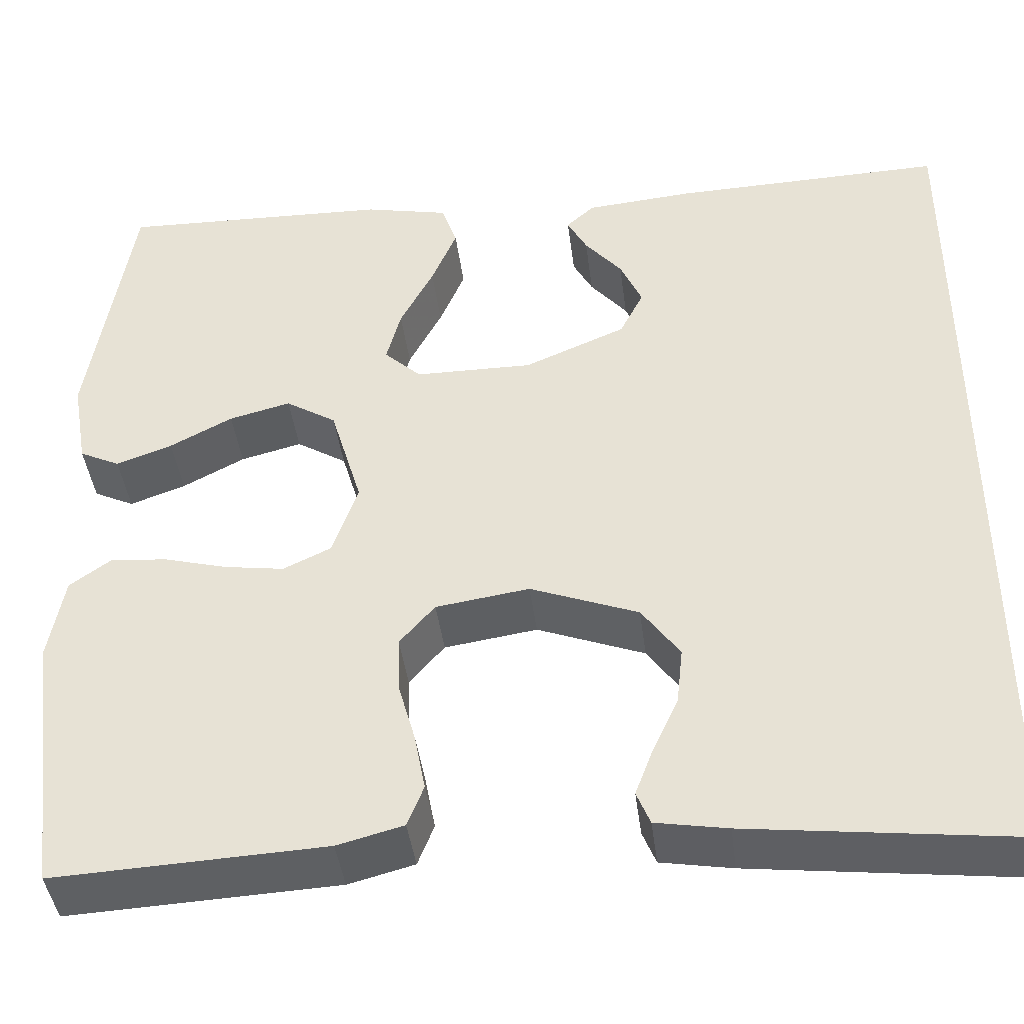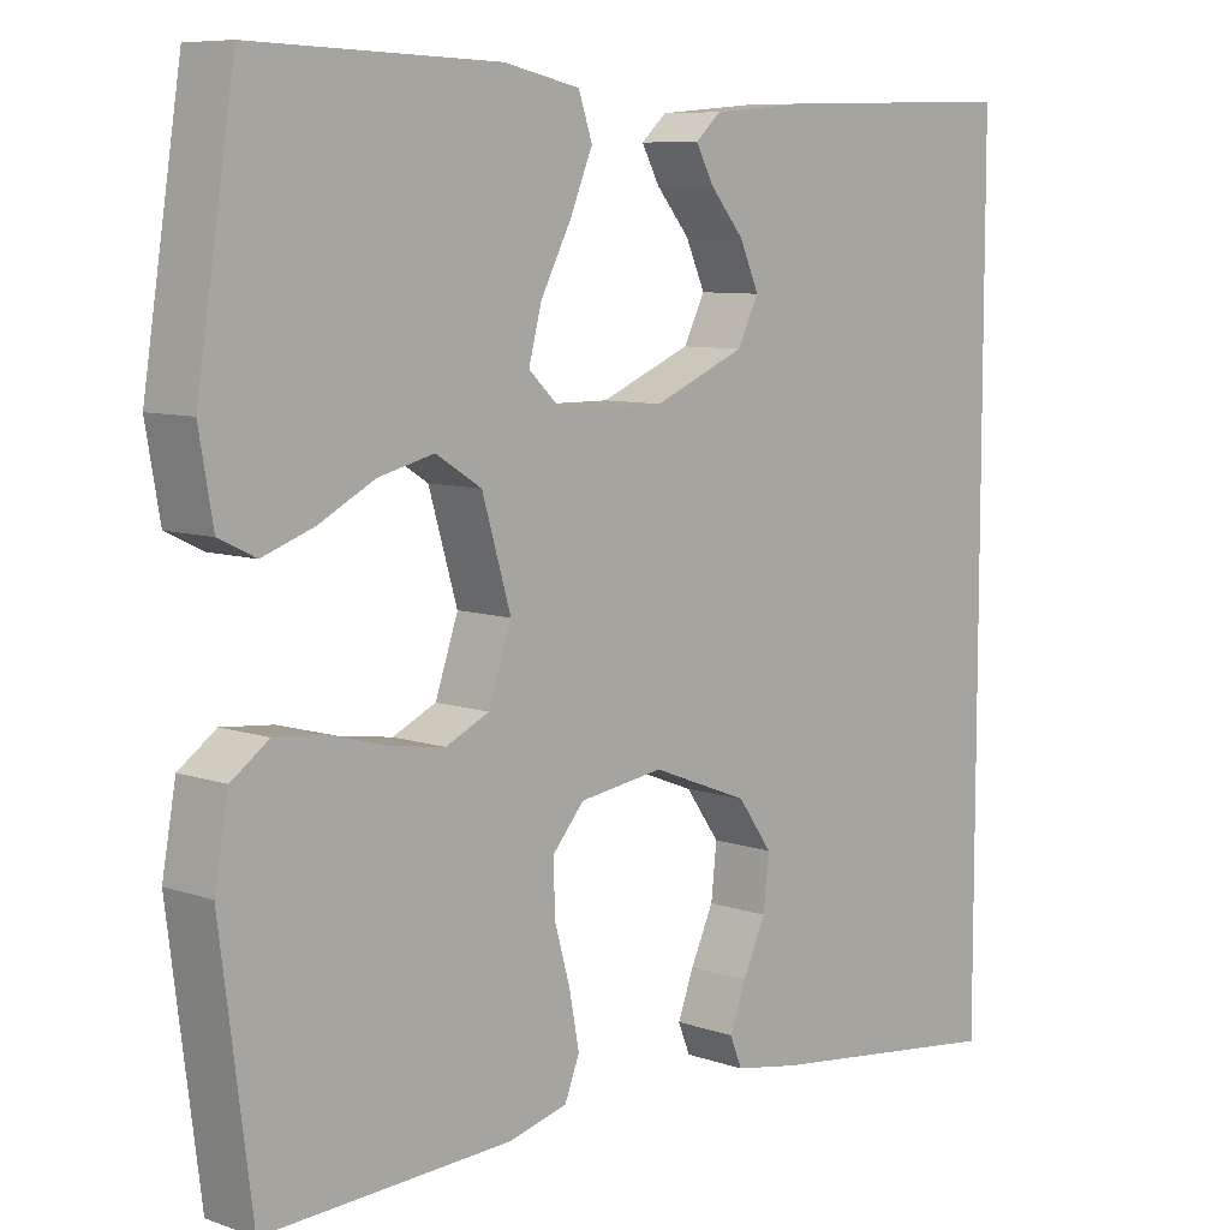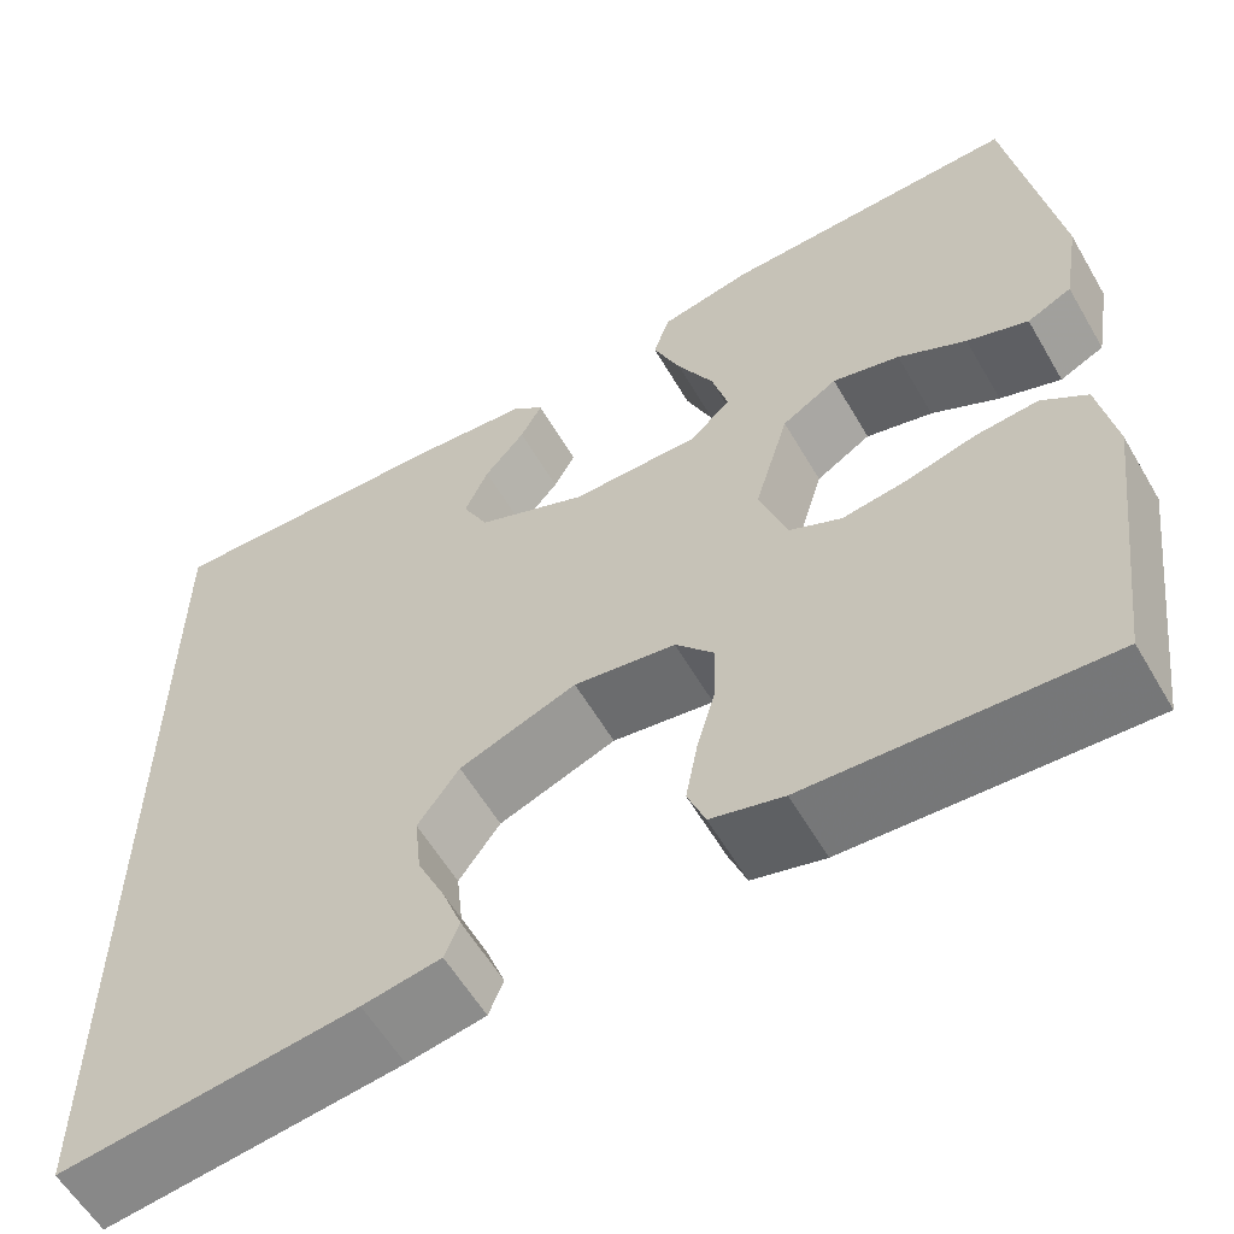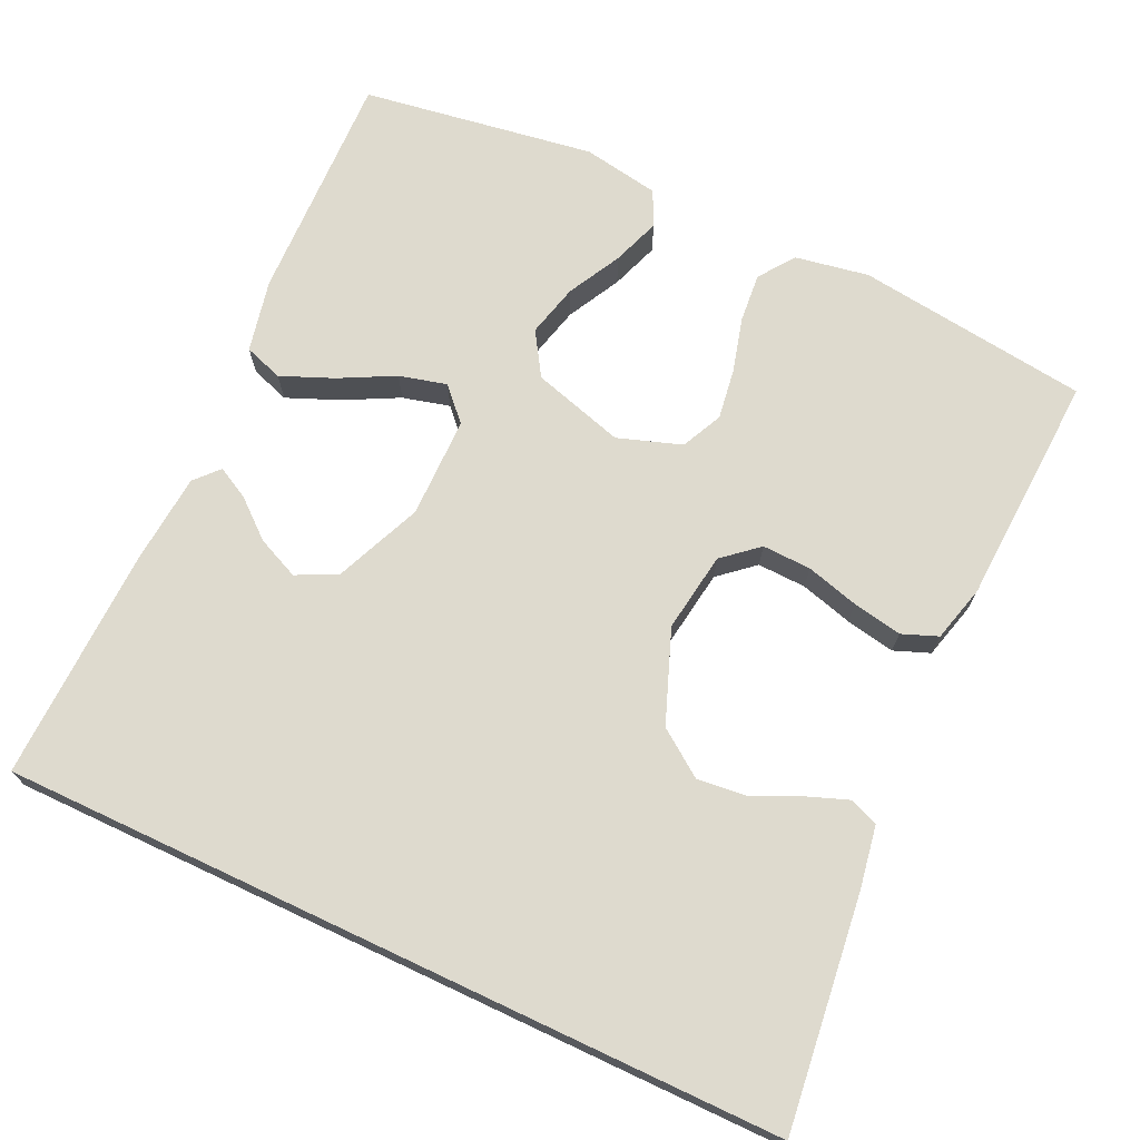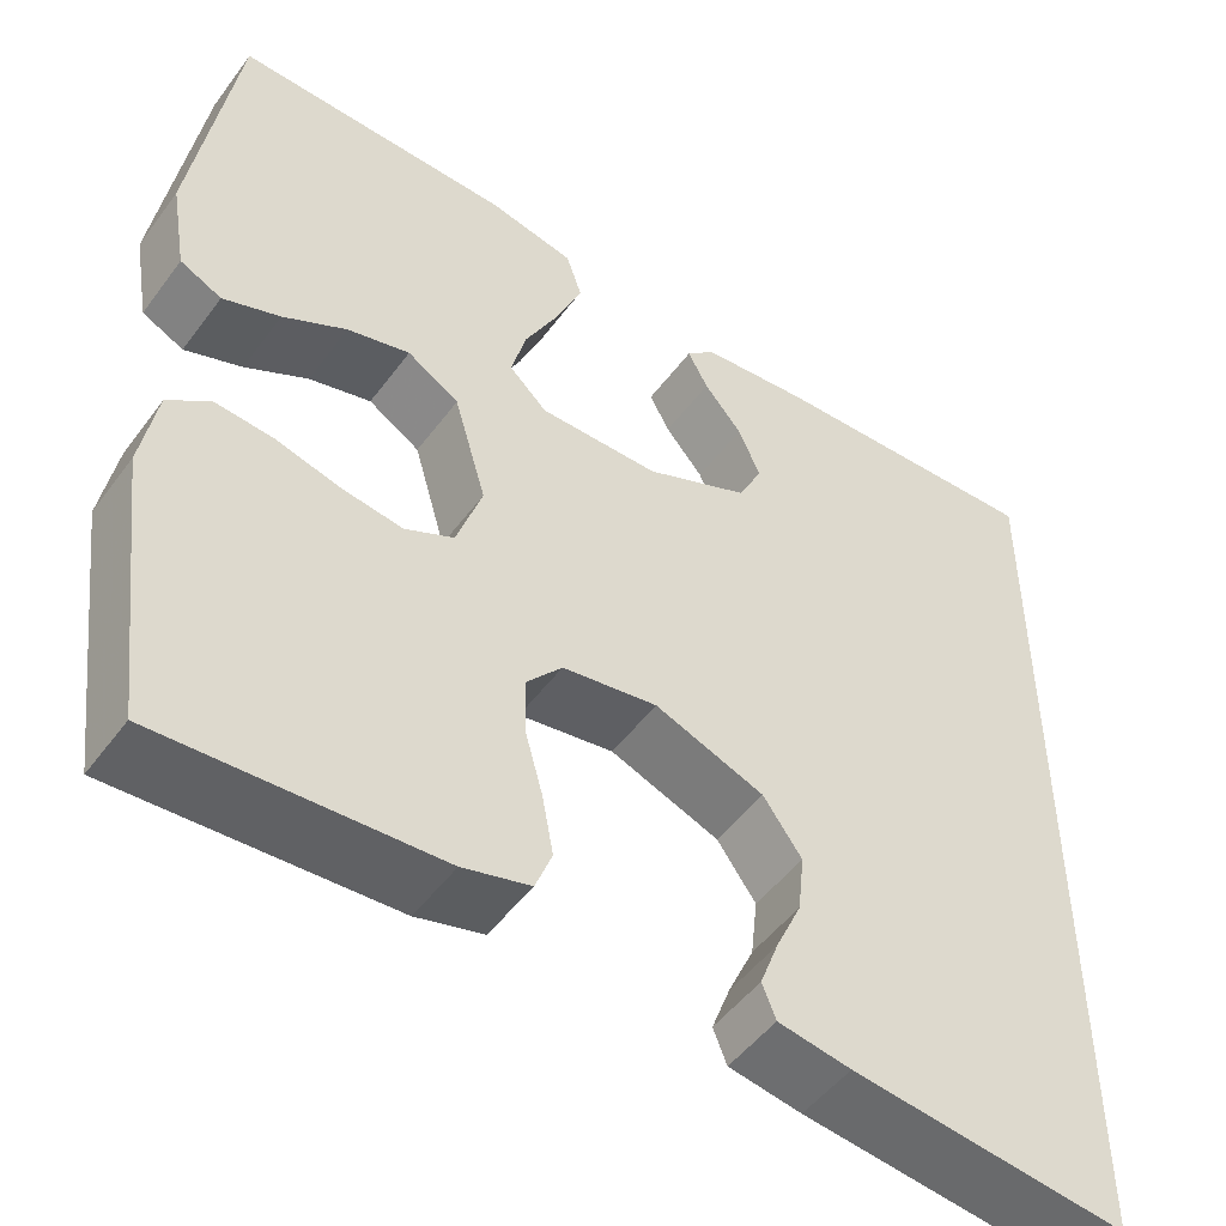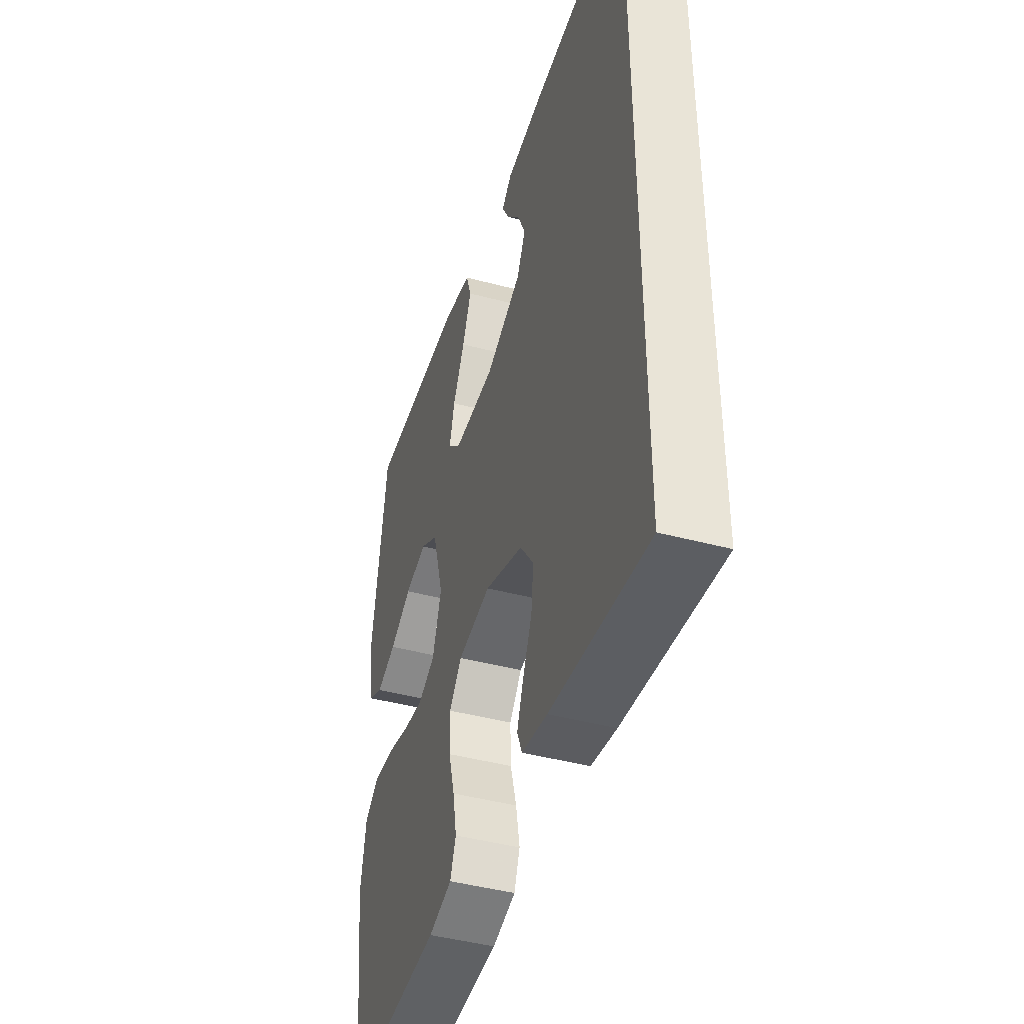
<metadata>
{"format":"obj","ext":"obj","renderer":"f3d","projection":"perspective","resolution":1024,"background":"white","views":[{"elev":-42.4,"azim":7.2,"up":"+Z"},{"elev":8.1,"azim":-46.2,"up":"+Z"},{"elev":-58.7,"azim":-149.9,"up":"+Z"},{"elev":71.1,"azim":115.2,"up":"+Y"},{"elev":-49.6,"azim":-35.1,"up":"+Z"},{"elev":-44.1,"azim":72.7,"up":"+Z"}]}
</metadata>
<code>
v 0.5 0.07 -0.537
v 0.2 0.07 -0.5
v 0.121 0.07 -0.486
v 0.106 0.07 -0.449
v 0.126 0.07 -0.396
v 0.154 0.07 -0.335
v 0.161 0.07 -0.271
v 0.119 0.07 -0.212
v 0 0.07 -0.166
v -0.103 0.07 -0.181
v -0.142 0.07 -0.226
v -0.14 0.07 -0.289
v -0.121 0.07 -0.357
v -0.109 0.07 -0.421
v -0.127 0.07 -0.467
v -0.2 0.07 -0.486
v -0.5 0.07 -0.5
v -0.538 0.07 -0.2
v -0.521 0.07 -0.105
v -0.475 0.07 -0.072
v -0.412 0.07 -0.078
v -0.342 0.07 -0.097
v -0.276 0.07 -0.107
v -0.223 0.07 -0.082
v -0.195 0.07 0
v -0.23 0.07 0.119
v -0.286 0.07 0.154
v -0.354 0.07 0.137
v -0.423 0.07 0.101
v -0.485 0.07 0.079
v -0.53 0.07 0.101
v -0.547 0.07 0.2
v -0.5 0.07 0.5
v -0.2 0.07 0.491
v -0.107 0.07 0.471
v -0.09 0.07 0.421
v -0.118 0.07 0.354
v -0.155 0.07 0.283
v -0.171 0.07 0.222
v -0.13 0.07 0.183
v 0 0.07 0.182
v 0.112 0.07 0.229
v 0.138 0.07 0.281
v 0.114 0.07 0.335
v 0.073 0.07 0.384
v 0.051 0.07 0.425
v 0.082 0.07 0.453
v 0.2 0.07 0.463
v 0.5 0.07 0.471
v 0.5 0 -0.537
v 0.2 0 -0.5
v 0.121 0 -0.486
v 0.106 0 -0.449
v 0.126 0 -0.396
v 0.154 0 -0.335
v 0.161 0 -0.271
v 0.119 0 -0.212
v 0 0 -0.166
v -0.103 0 -0.181
v -0.142 0 -0.226
v -0.14 0 -0.289
v -0.121 0 -0.357
v -0.109 0 -0.421
v -0.127 0 -0.467
v -0.2 0 -0.486
v -0.5 0 -0.5
v -0.538 0 -0.2
v -0.521 0 -0.105
v -0.475 0 -0.072
v -0.412 0 -0.078
v -0.342 0 -0.097
v -0.276 0 -0.107
v -0.223 0 -0.082
v -0.195 0 0
v -0.23 0 0.119
v -0.286 0 0.154
v -0.354 0 0.137
v -0.423 0 0.101
v -0.485 0 0.079
v -0.53 0 0.101
v -0.547 0 0.2
v -0.5 0 0.5
v -0.2 0 0.491
v -0.107 0 0.471
v -0.09 0 0.421
v -0.118 0 0.354
v -0.155 0 0.283
v -0.171 0 0.222
v -0.13 0 0.183
v 0 0 0.182
v 0.112 0 0.229
v 0.138 0 0.281
v 0.114 0 0.335
v 0.073 0 0.384
v 0.051 0 0.425
v 0.082 0 0.453
v 0.2 0 0.463
v 0.5 0 0.471
f 47 48 49
f 46 47 49
f 45 46 49
f 44 45 49
f 43 44 49
f 49 1 2
f 43 49 2
f 42 43 2
f 36 37 38
f 35 36 38
f 34 35 38
f 33 34 38
f 32 33 38
f 31 32 38
f 30 31 38
f 29 30 38
f 28 29 38
f 27 28 38 39
f 26 27 39 40
f 20 21 22
f 19 20 22
f 18 19 22
f 17 18 22
f 16 17 22
f 15 16 22
f 14 15 22
f 13 14 22
f 12 13 22
f 11 12 22 23
f 10 11 23 24
f 4 5 6
f 3 4 6
f 2 3 6
f 2 6 7
f 42 2 7
f 41 42 7 8
f 41 8 9
f 40 41 9
f 26 40 9
f 25 26 9
f 9 10 24 25
f 98 97 96
f 98 96 95
f 98 95 94
f 98 94 93
f 98 93 92
f 51 50 98
f 51 98 92
f 51 92 91
f 87 86 85
f 87 85 84
f 87 84 83
f 87 83 82
f 87 82 81
f 87 81 80
f 87 80 79
f 87 79 78
f 87 78 77
f 88 87 77 76
f 89 88 76 75
f 71 70 69
f 71 69 68
f 71 68 67
f 71 67 66
f 71 66 65
f 71 65 64
f 71 64 63
f 71 63 62
f 71 62 61
f 72 71 61 60
f 73 72 60 59
f 55 54 53
f 55 53 52
f 55 52 51
f 56 55 51
f 56 51 91
f 57 56 91 90
f 58 57 90
f 58 90 89
f 58 89 75
f 58 75 74
f 74 73 59 58
f 1 50 51 2
f 2 51 52 3
f 3 52 53 4
f 4 53 54 5
f 5 54 55 6
f 6 55 56 7
f 7 56 57 8
f 8 57 58 9
f 9 58 59 10
f 10 59 60 11
f 11 60 61 12
f 12 61 62 13
f 13 62 63 14
f 14 63 64 15
f 15 64 65 16
f 16 65 66 17
f 17 66 67 18
f 18 67 68 19
f 19 68 69 20
f 20 69 70 21
f 21 70 71 22
f 22 71 72 23
f 23 72 73 24
f 24 73 74 25
f 25 74 75 26
f 26 75 76 27
f 27 76 77 28
f 28 77 78 29
f 29 78 79 30
f 30 79 80 31
f 31 80 81 32
f 32 81 82 33
f 33 82 83 34
f 34 83 84 35
f 35 84 85 36
f 36 85 86 37
f 37 86 87 38
f 38 87 88 39
f 39 88 89 40
f 40 89 90 41
f 41 90 91 42
f 42 91 92 43
f 43 92 93 44
f 44 93 94 45
f 45 94 95 46
f 46 95 96 47
f 47 96 97 48
f 48 97 98 49
f 49 98 50 1

</code>
